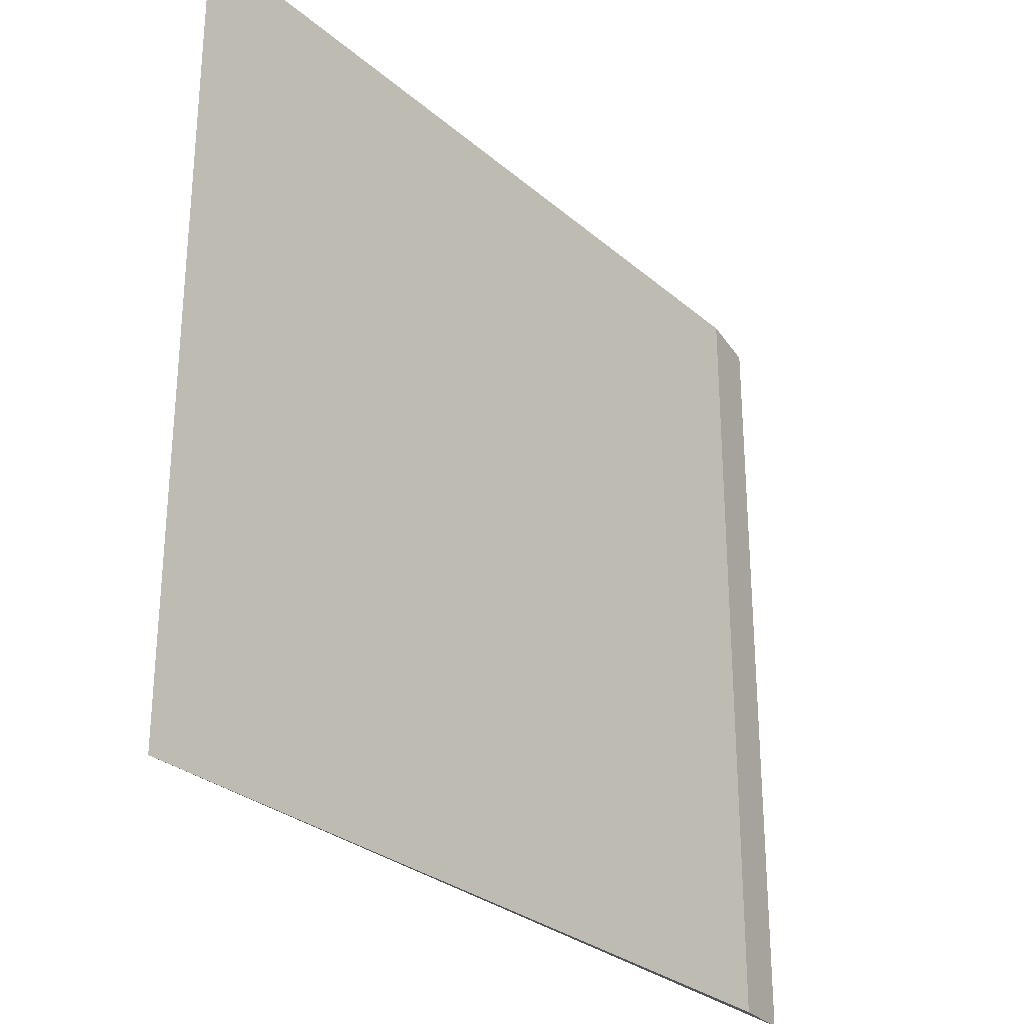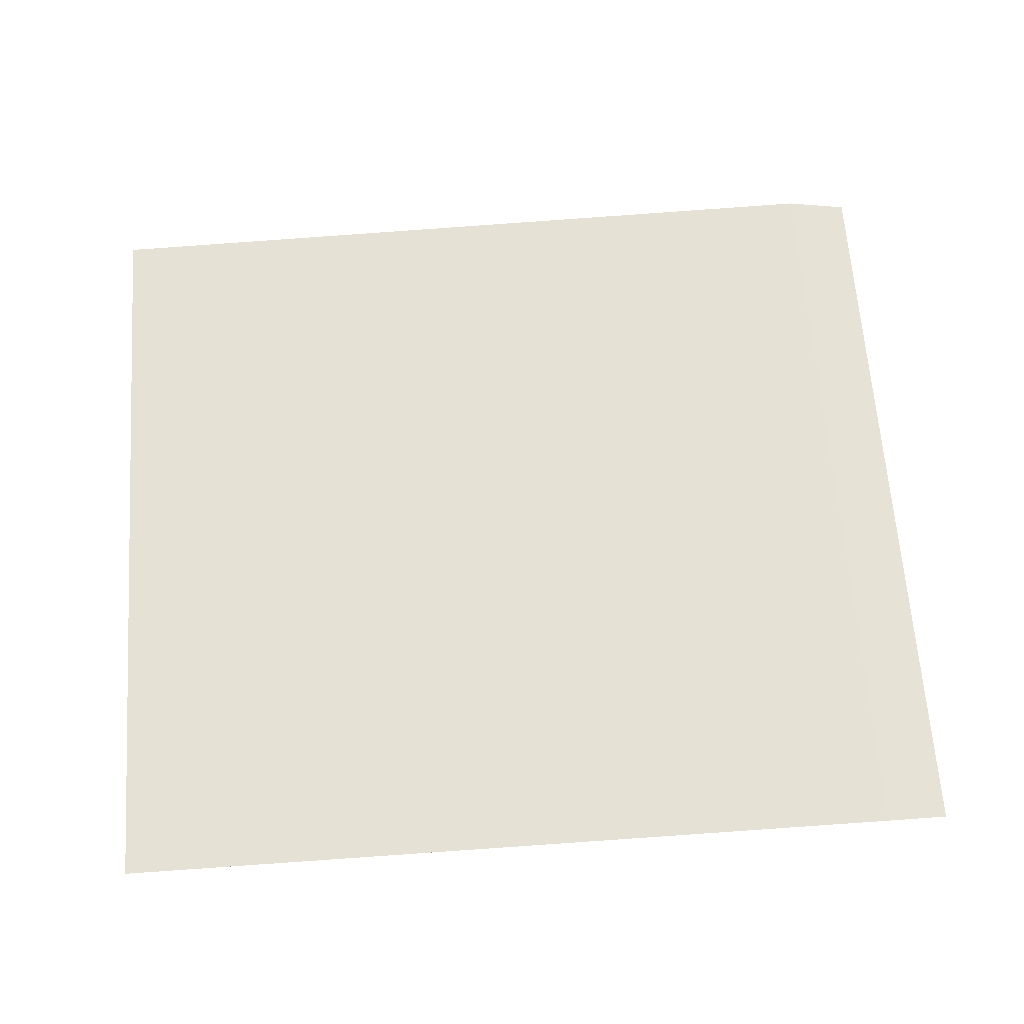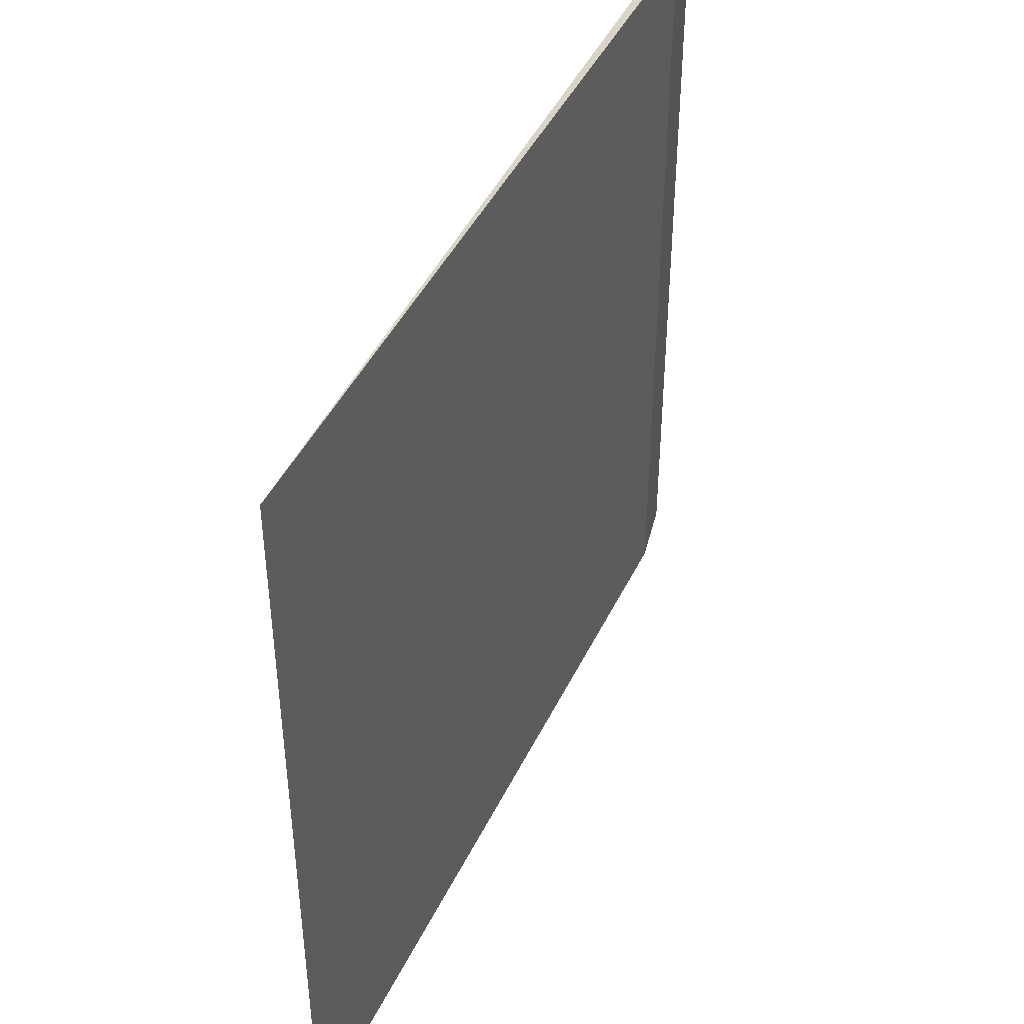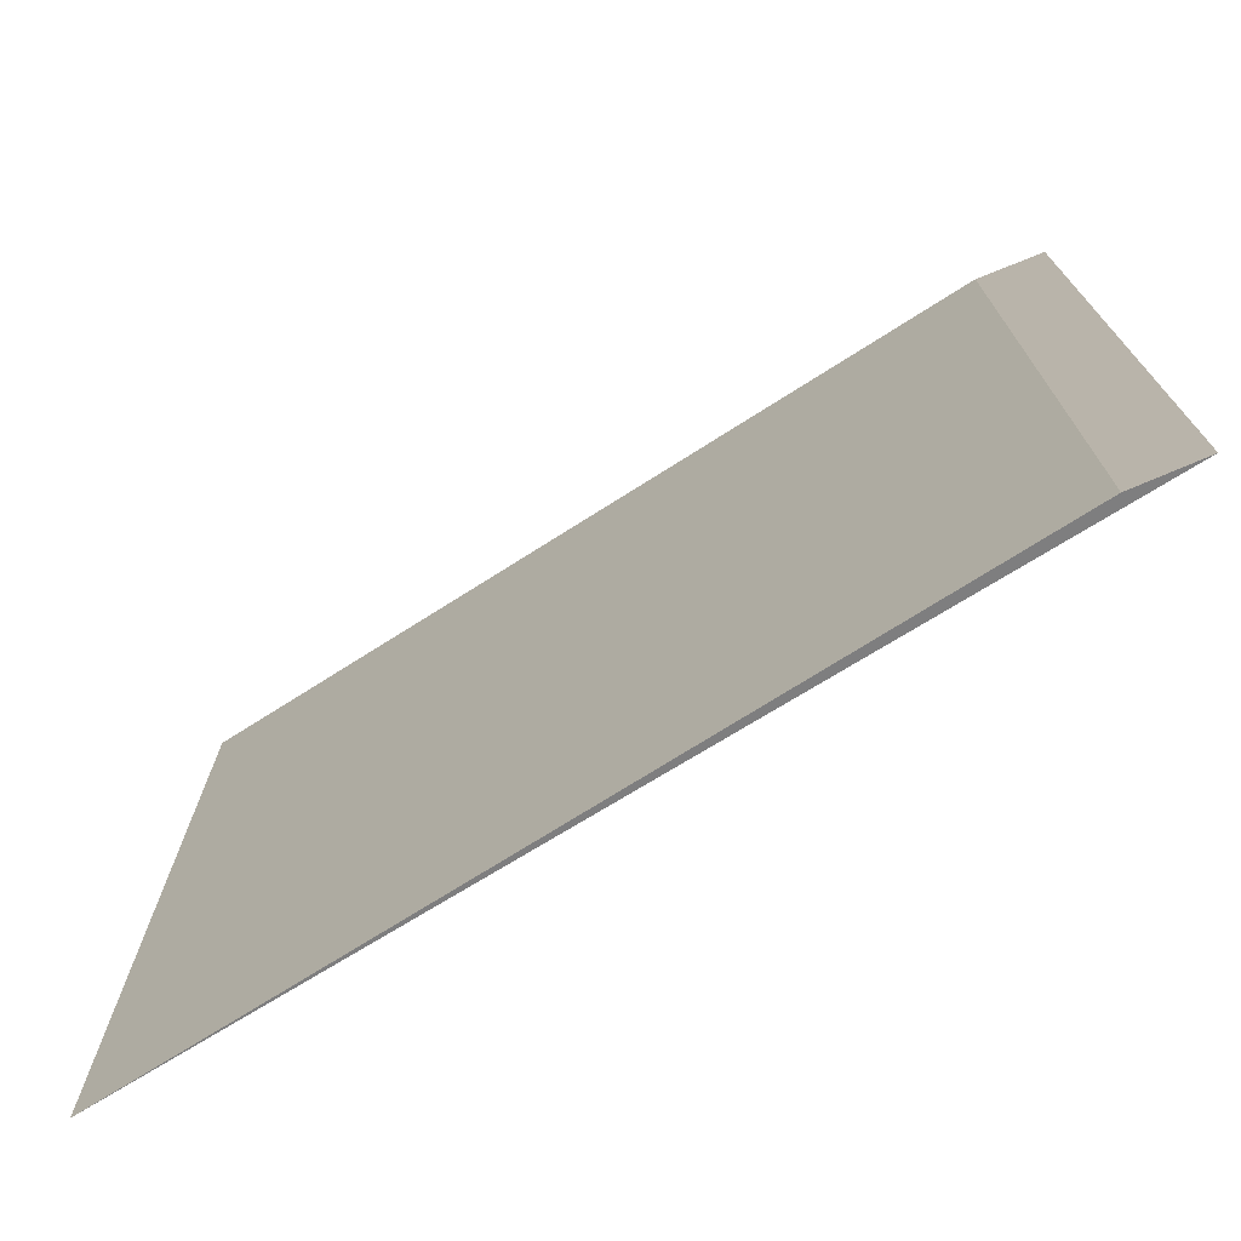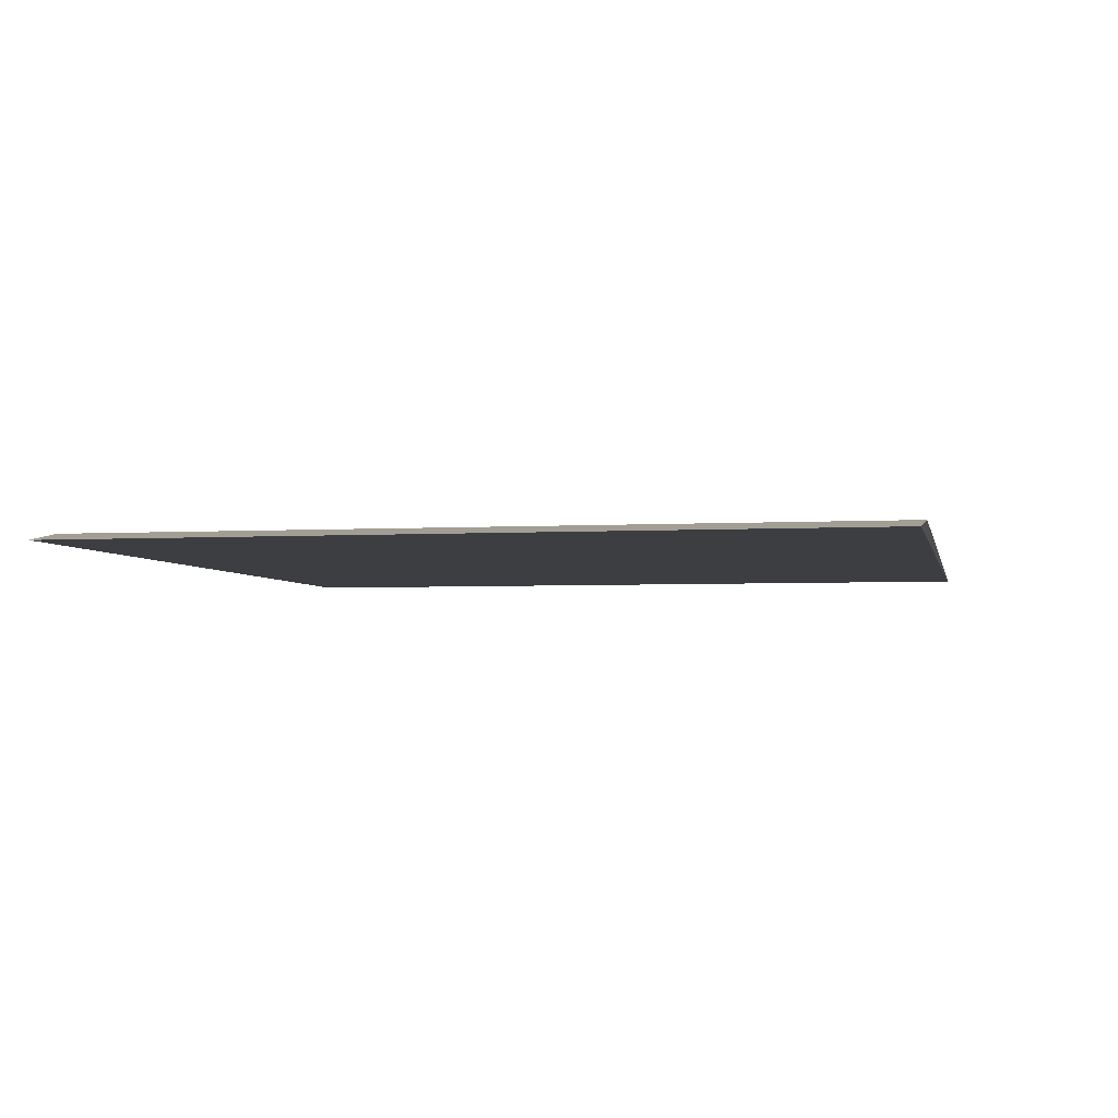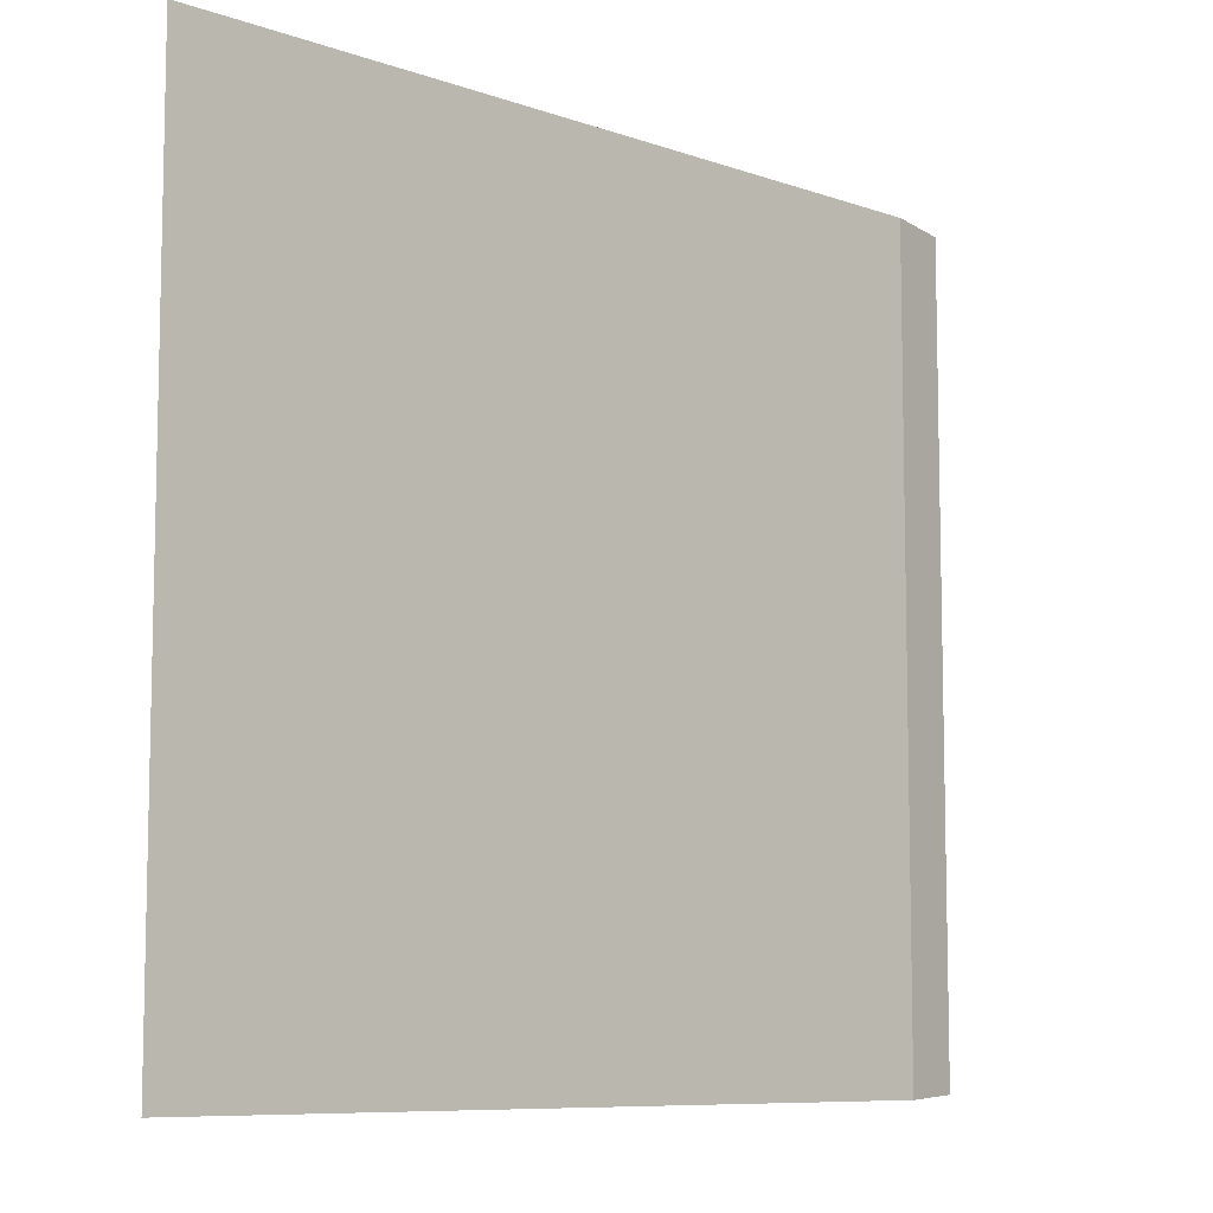
<metadata>
{"format":"obj","ext":"obj","renderer":"f3d","projection":"perspective","resolution":1024,"background":"white","views":[{"elev":-28.4,"azim":127.3,"up":"+Z"},{"elev":64.4,"azim":175.9,"up":"+Y"},{"elev":43.9,"azim":113.5,"up":"+Z"},{"elev":-73.6,"azim":-148.4,"up":"+Z"},{"elev":-3.6,"azim":-78.4,"up":"+Y"},{"elev":-8.3,"azim":134.7,"up":"+Z"}]}
</metadata>
<code>
v -0.5715 -0.001242 0.0719
v -0.5715 -0.001242 0.5703
v -0.5305 0.005385 0.06989
v -0.5305 0.005385 0.5723
v -0.01378 -0.001242 0.0719
v -0.01378 -0.001242 0.5703
f 3 6 5
f 4 1 2
f 2 1 6
f 4 2 6
f 4 6 3
f 1 4 3
f 1 3 5
f 6 1 5

</code>
